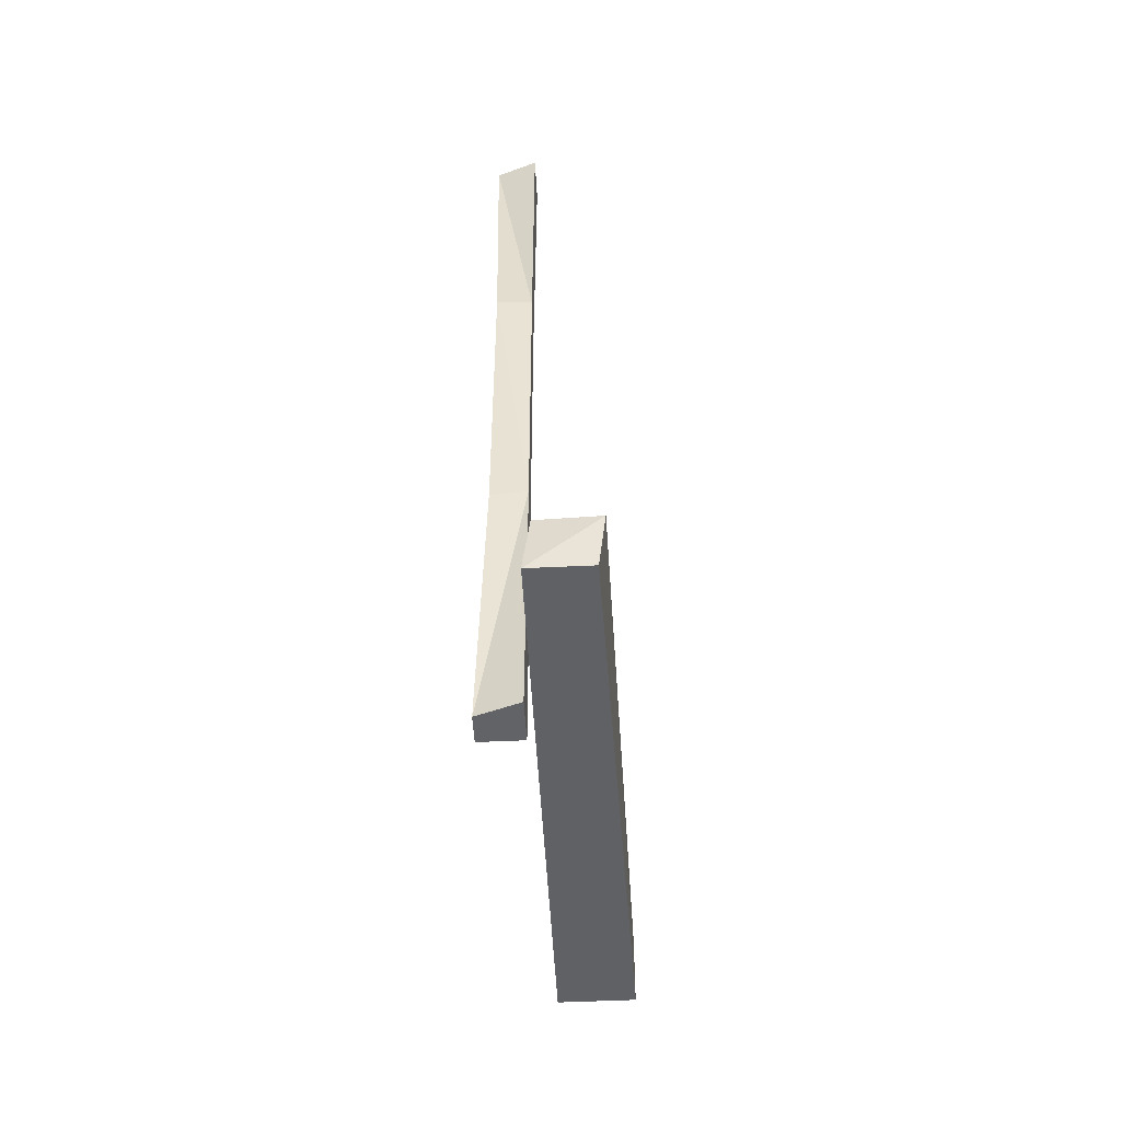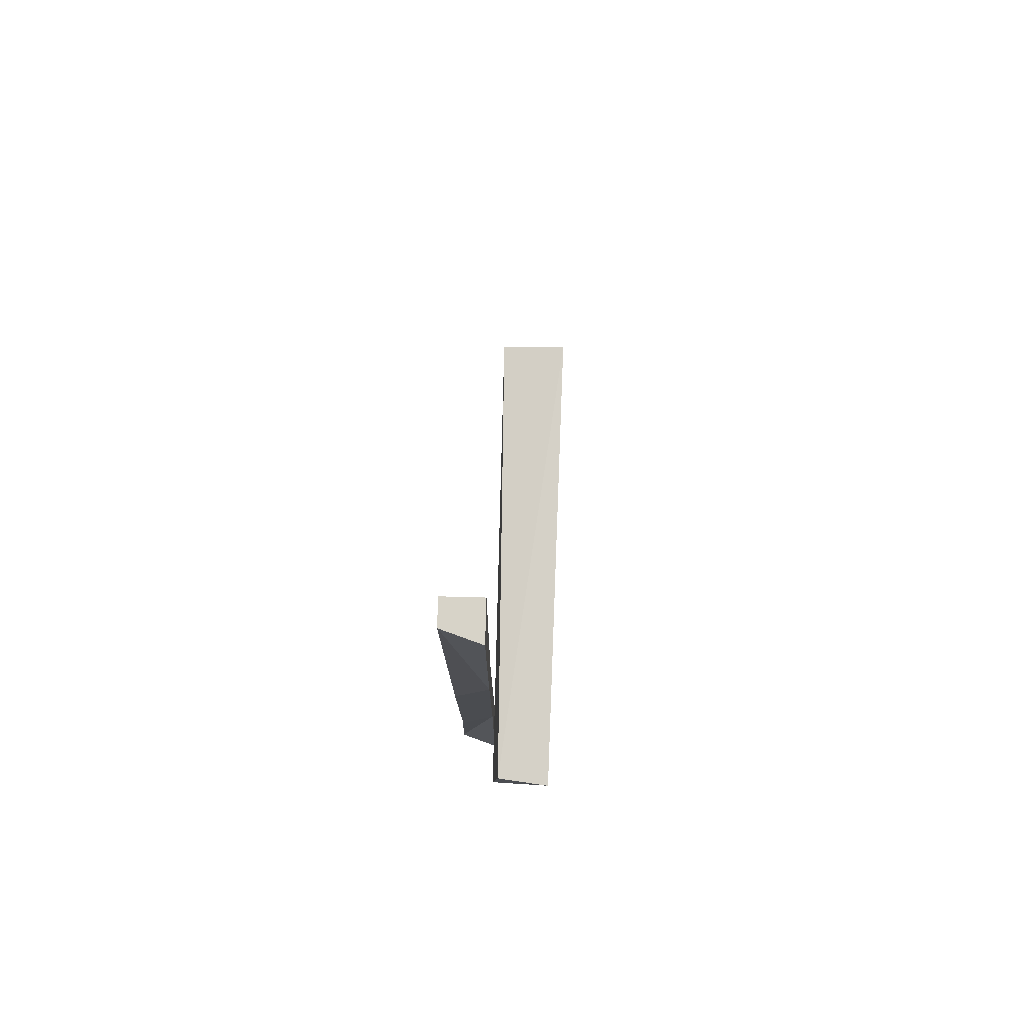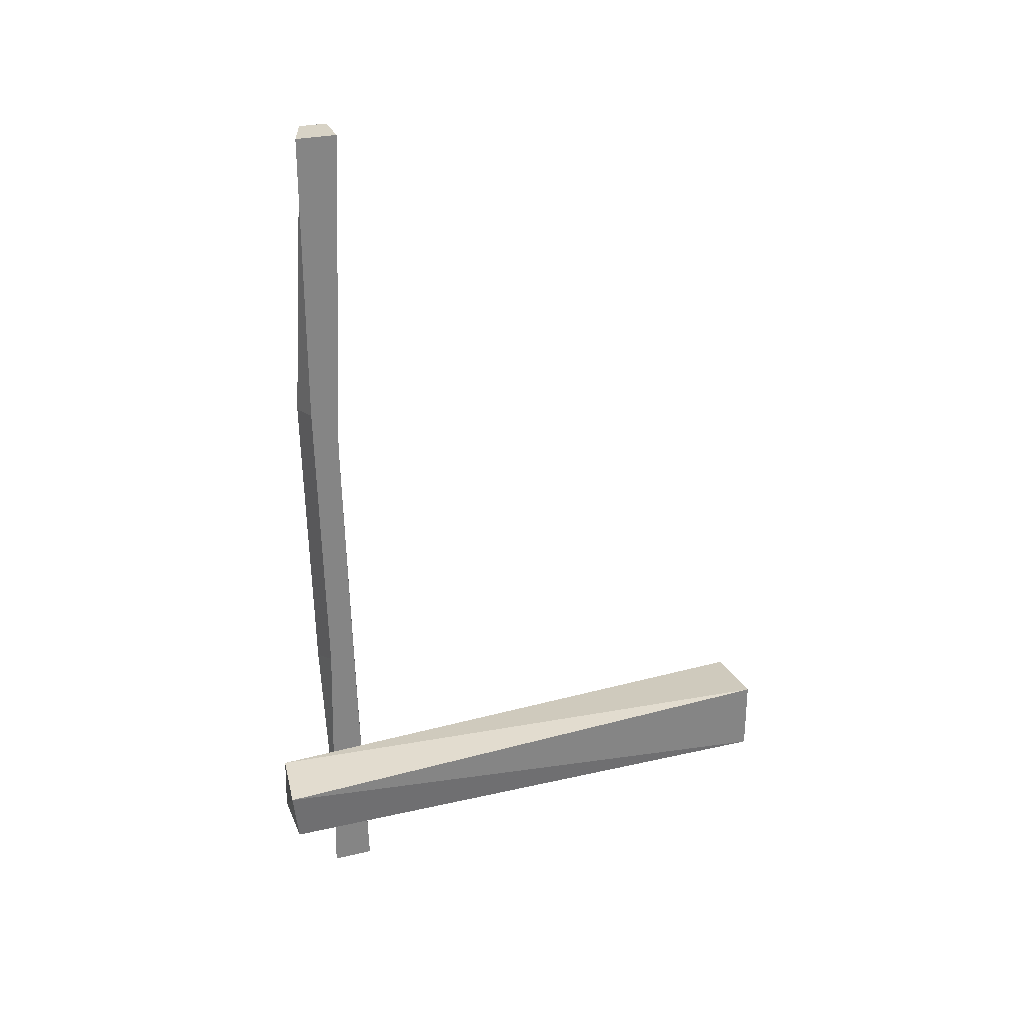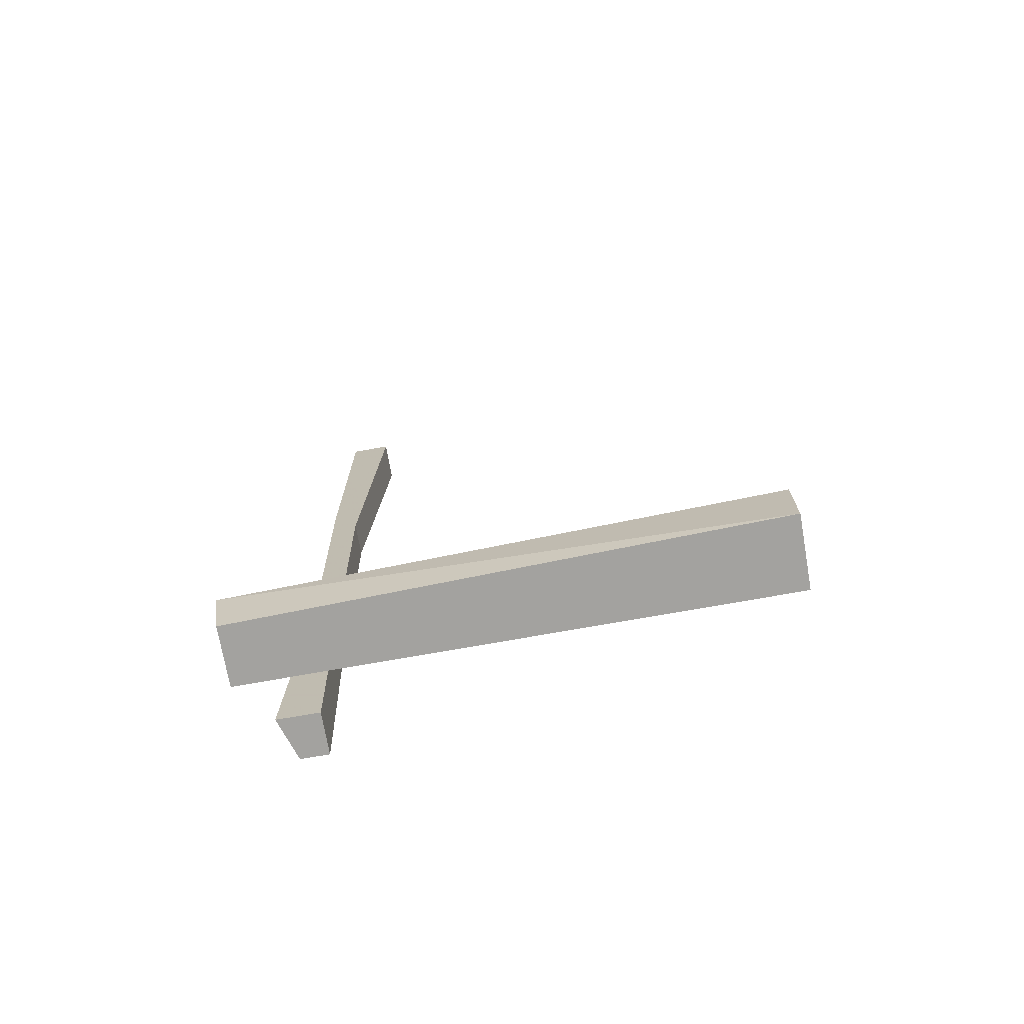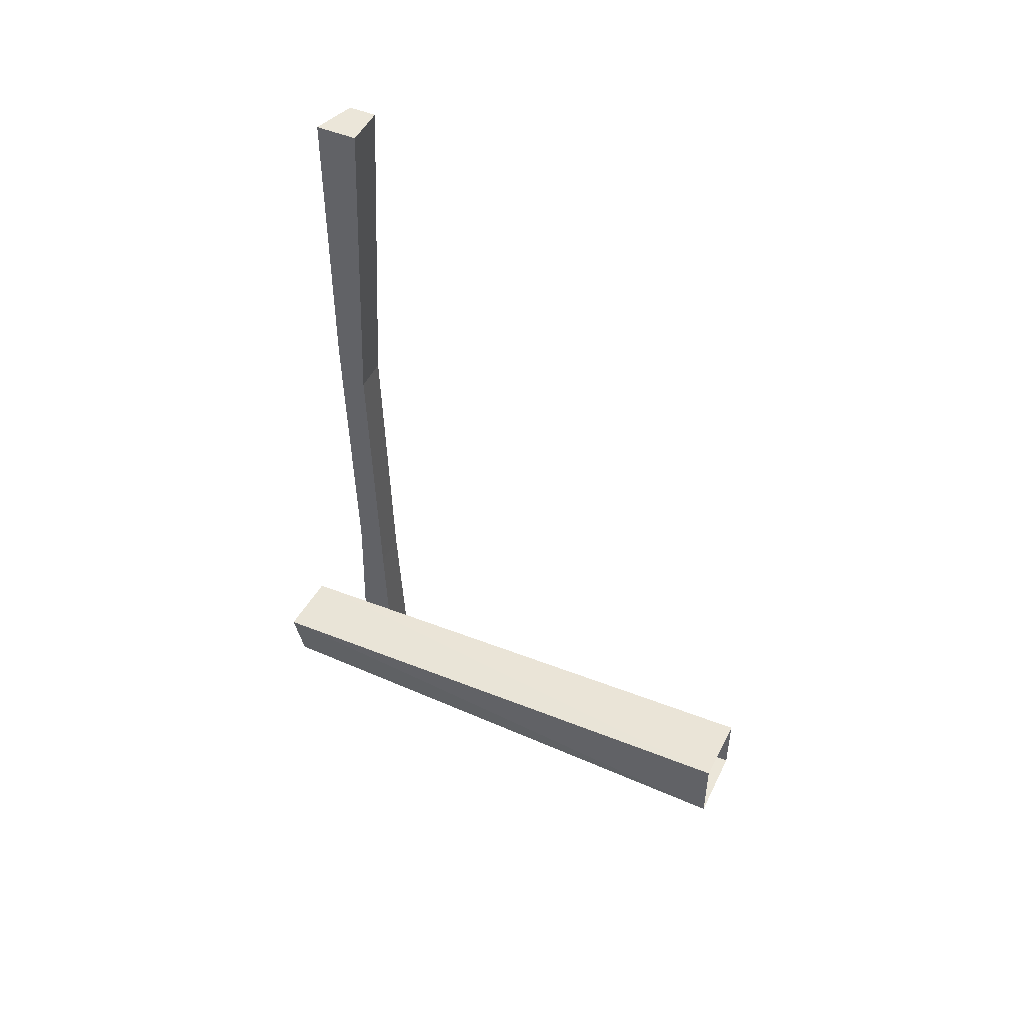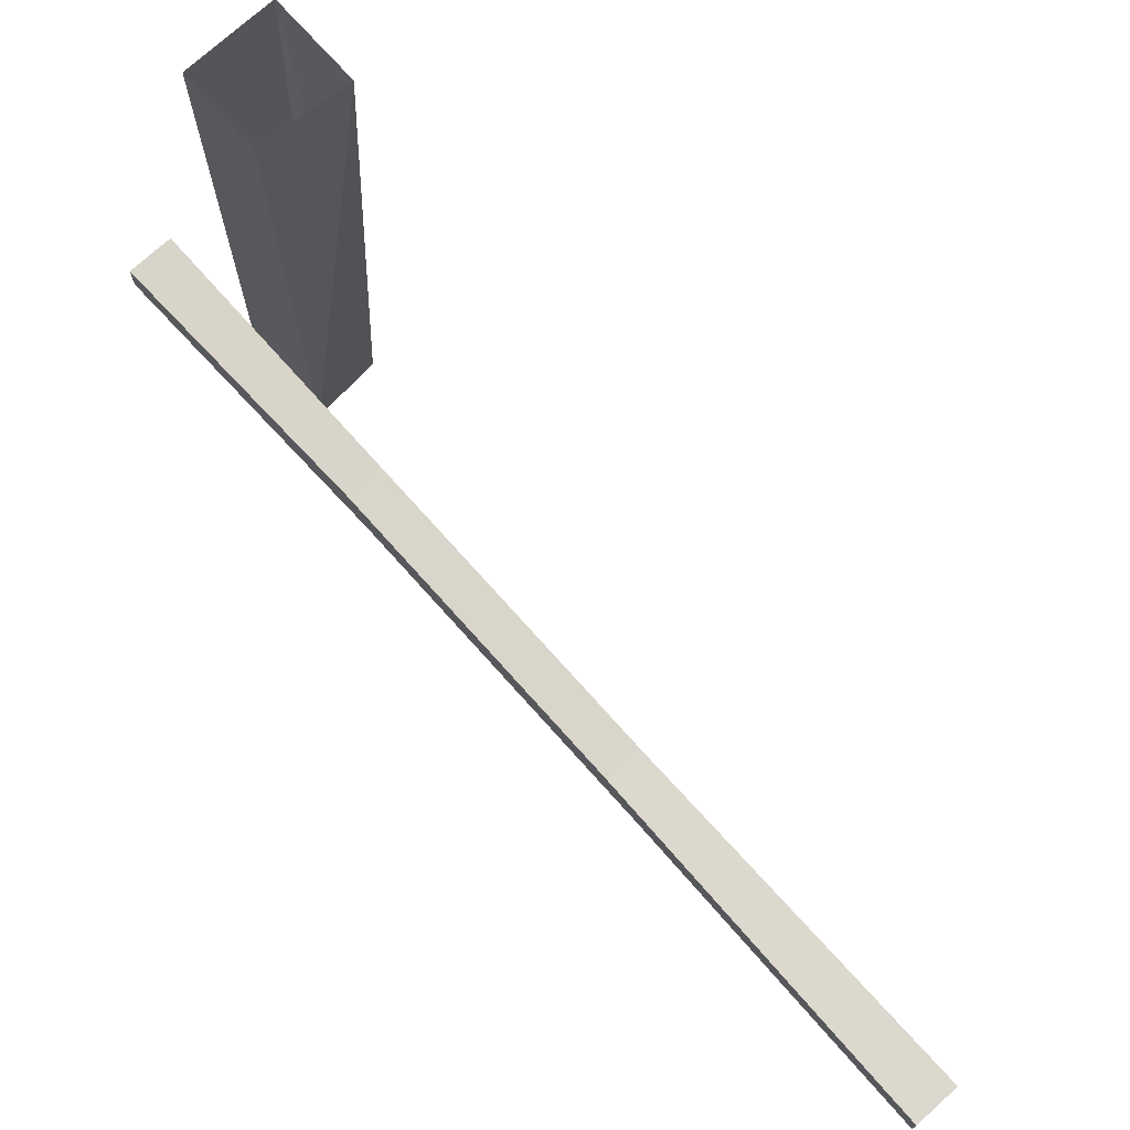
<metadata>
{"format":"obj","ext":"obj","renderer":"f3d","projection":"perspective","resolution":1024,"background":"white","views":[{"elev":-51.0,"azim":3.0,"up":"+Z"},{"elev":77.2,"azim":1.5,"up":"+Z"},{"elev":28.2,"azim":70.4,"up":"+Z"},{"elev":-72.4,"azim":99.9,"up":"+Z"},{"elev":48.4,"azim":115.2,"up":"+Z"},{"elev":73.9,"azim":-42.0,"up":"+Y"}]}
</metadata>
<code>
v -0.4609 0 -0.3047
v -0.4609 0 -0.3828
v -0.4609 -0.625 -0.3906
v -0.4531 -0.625 -0.3203
v -0.375 0 -0.2969
v -0.3828 -0.6328 -0.3281
v -0.375 0 -0.3828
v -0.3906 -0.625 -0.3906
v -0.5078 -0.5469 -0.5
v -0.5 -0.5625 -0.1953
v -0.5 -0.5234 -0.2188
v -0.5078 -0.5156 -0.5
v -0.4609 -0.5625 -0.5
v -0.4609 -0.5547 -0.1797
v -0.5 -0.5703 0.1562
v -0.5 -0.5312 0.1172
v -0.4609 -0.5312 0.1172
v -0.4609 -0.5234 -0.2188
v -0.4609 -0.5156 -0.5
v -0.4609 -0.5234 -0.2266
v -0.4609 -0.5625 0.1641
v -0.5078 -0.5469 0.5
v -0.5078 -0.5156 0.5
v -0.4609 -0.5156 0.5
v -0.4609 -0.5625 0.5
f 1 2 3
f 1 3 4
f 1 4 5
f 5 4 6
f 5 6 7
f 7 6 8
f 7 8 2
f 2 8 3
f 3 8 6
f 3 6 4
f 9 10 11
f 9 11 12
f 9 12 13
f 9 13 14
f 9 14 10
f 10 14 15
f 10 15 16
f 10 16 11
f 11 16 17
f 11 17 18
f 11 18 12
f 12 18 19
f 12 19 13
f 13 19 20
f 13 20 14
f 14 20 17
f 14 17 21
f 14 21 15
f 15 21 22
f 15 22 23
f 15 23 16
f 16 23 24
f 16 24 17
f 17 24 21
f 21 24 25
f 21 25 22
f 22 25 24
f 22 24 23

</code>
